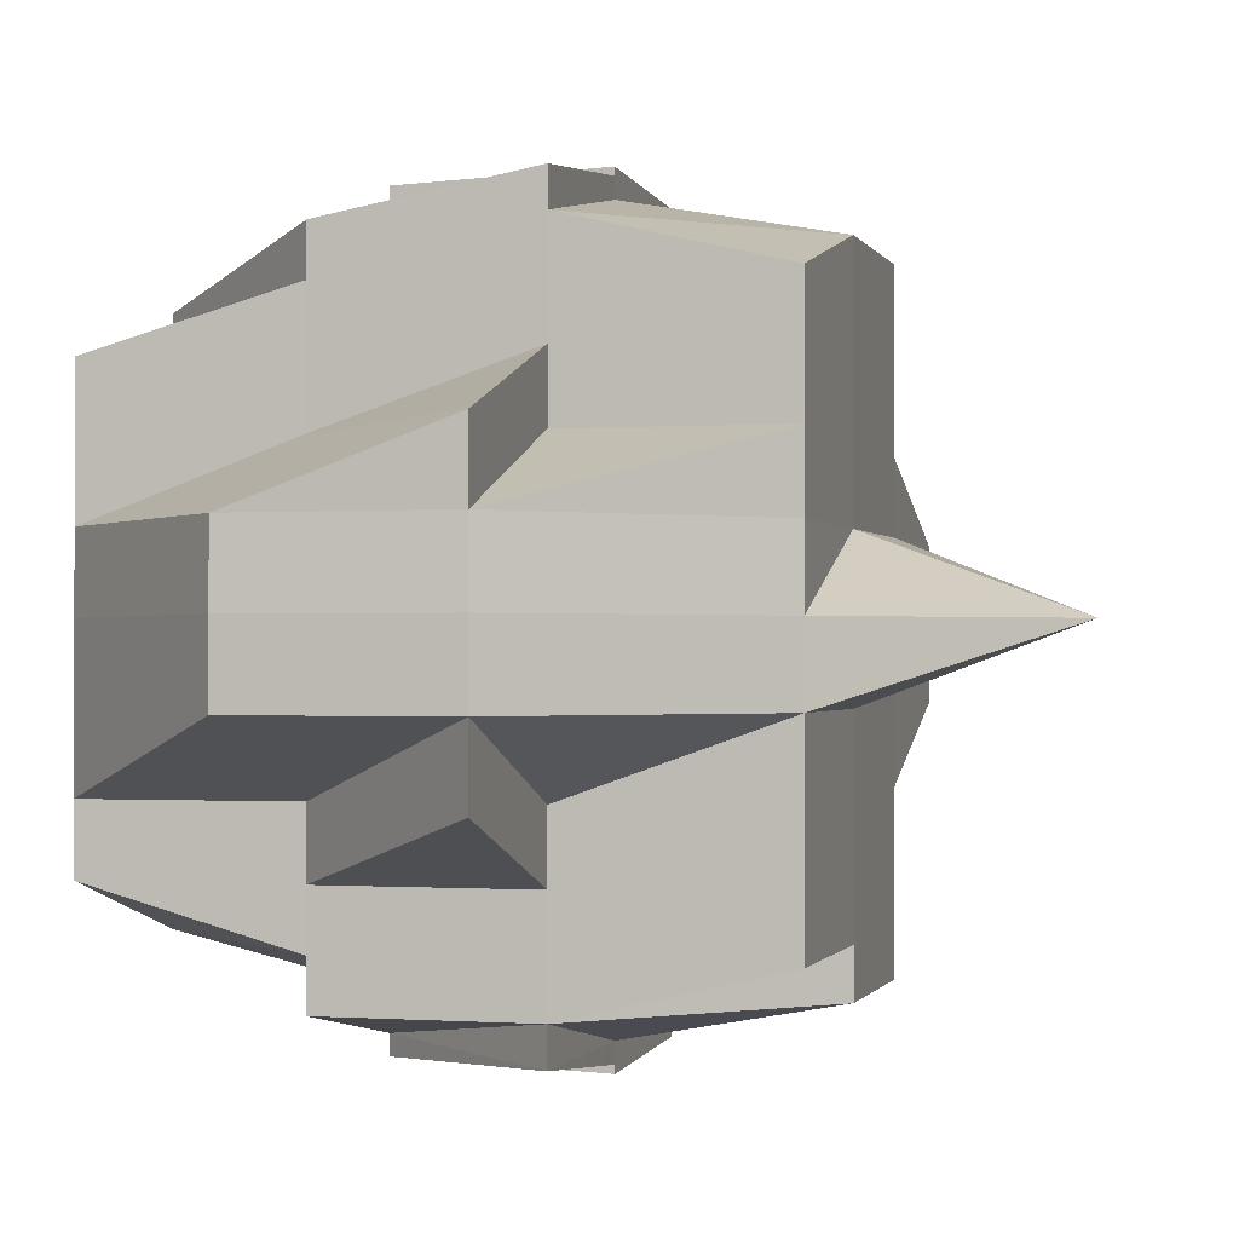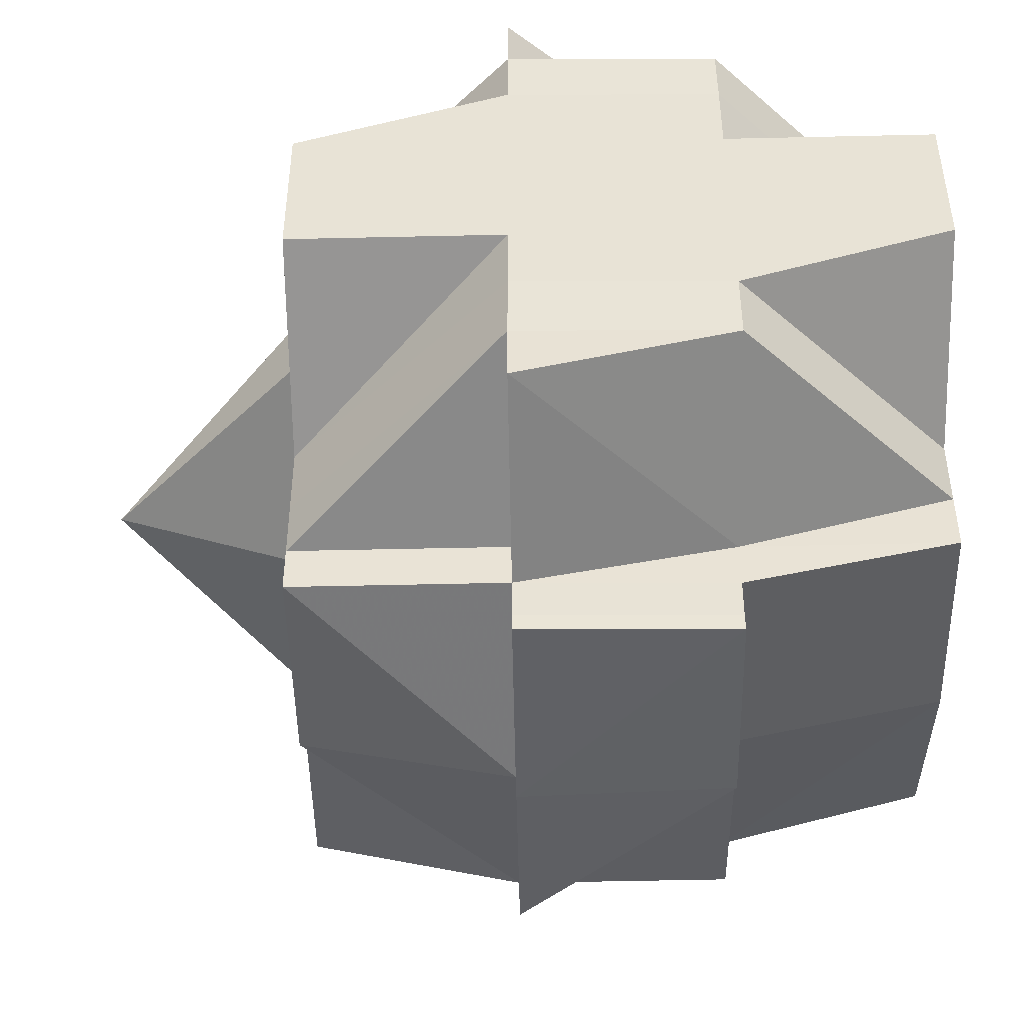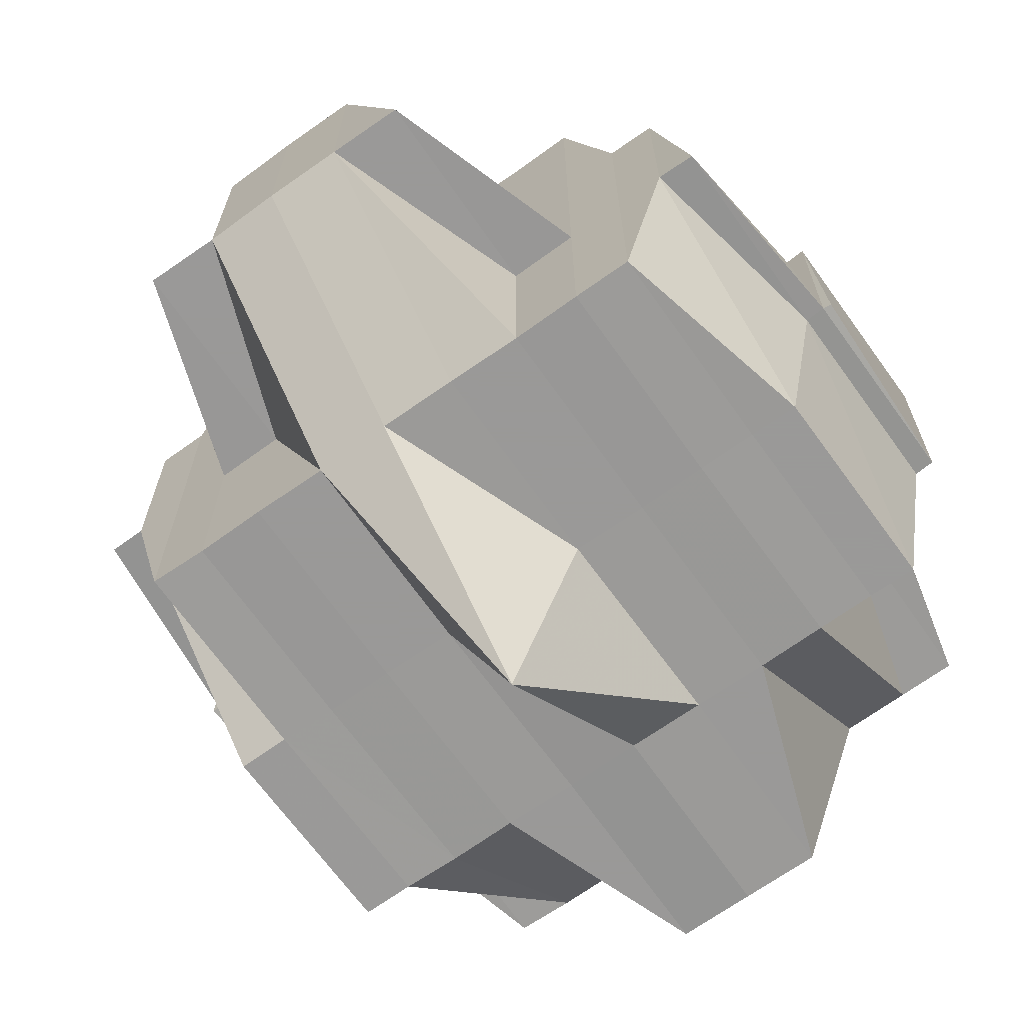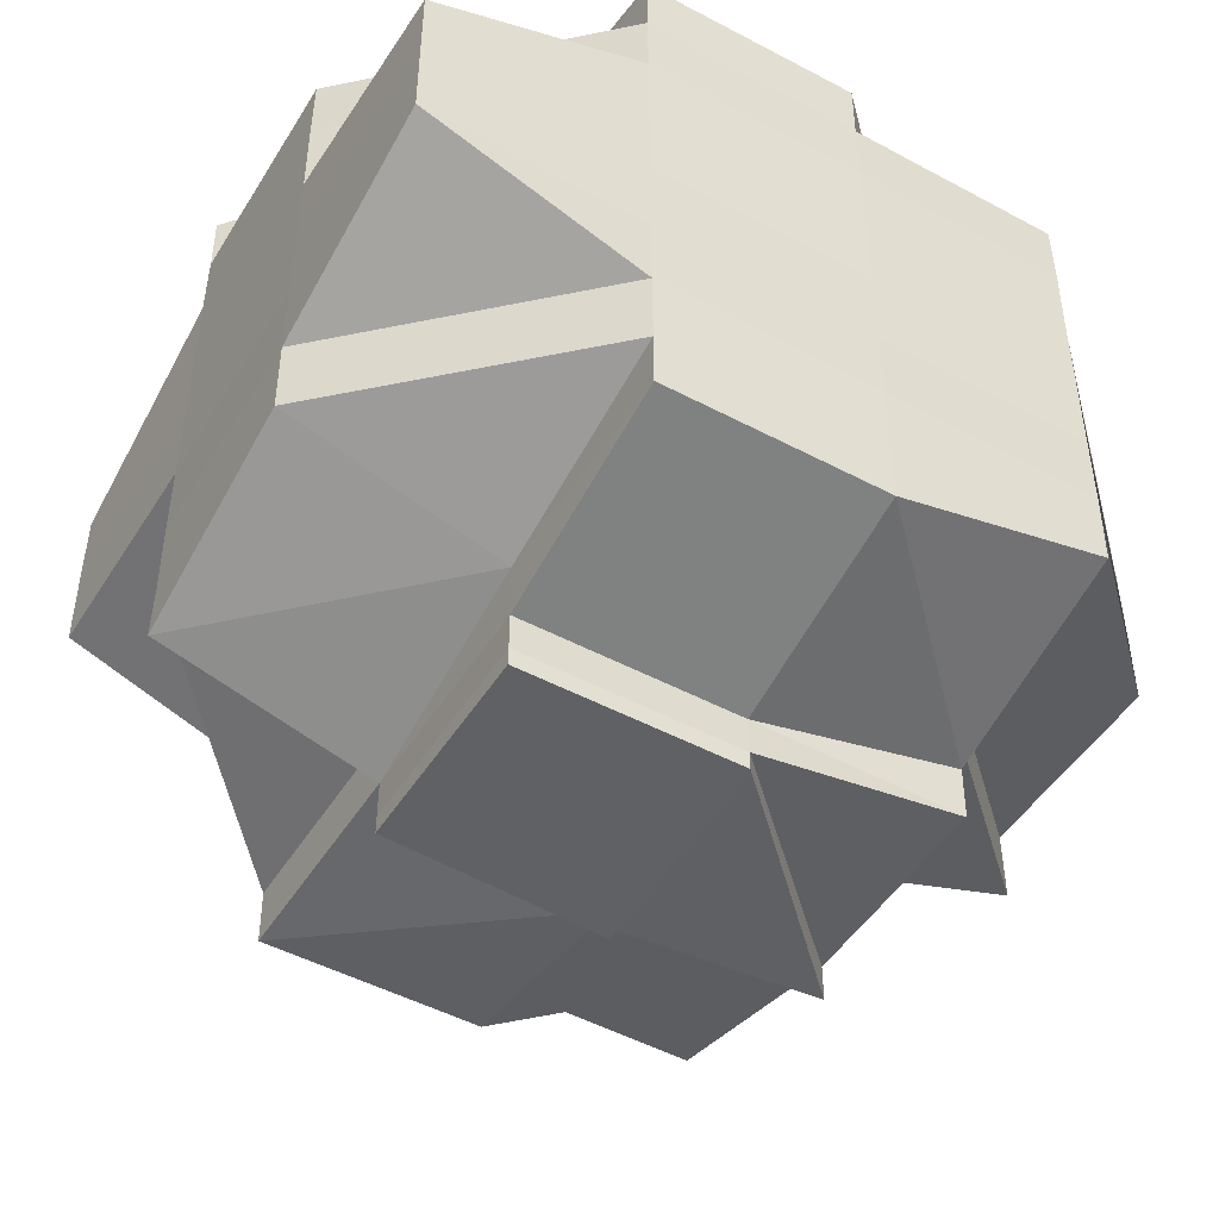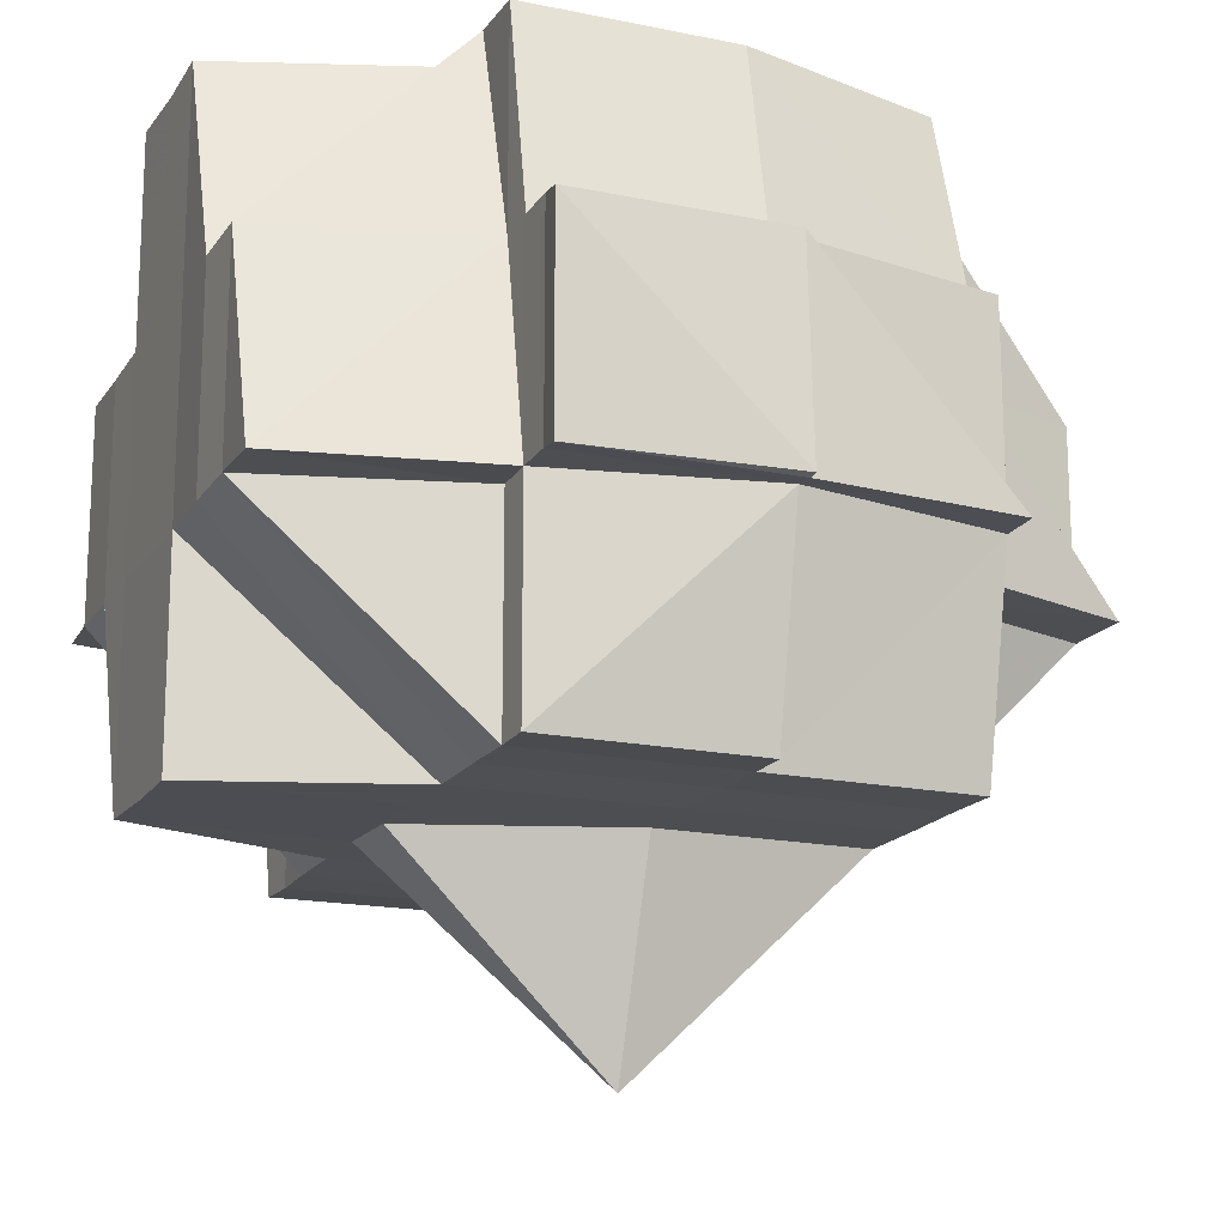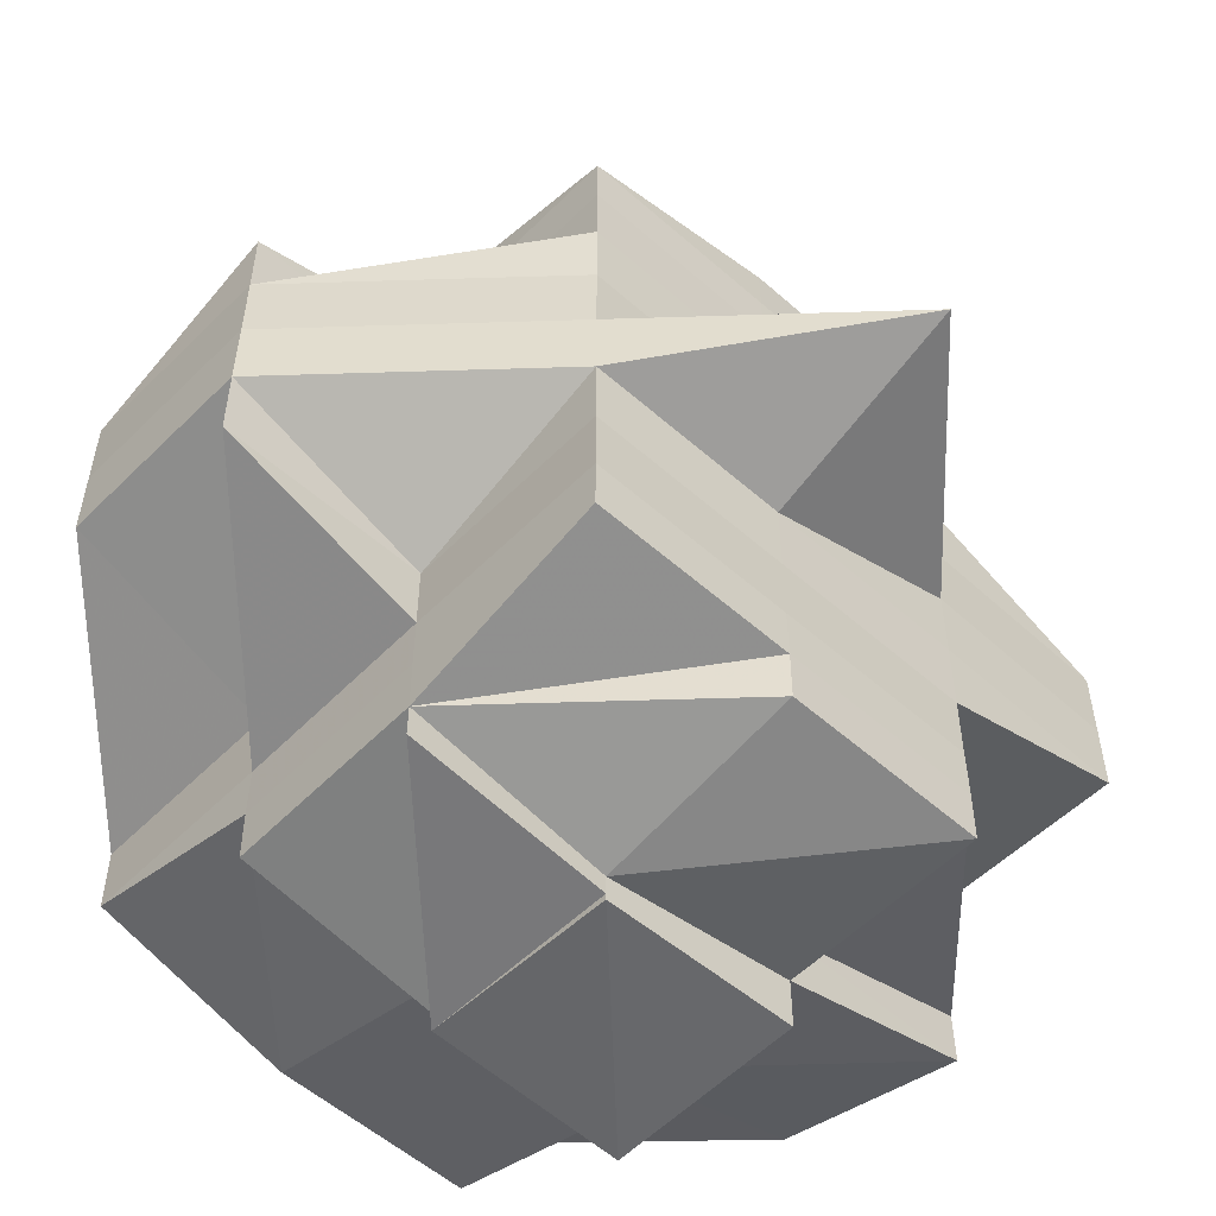
<metadata>
{"format":"obj","ext":"obj","renderer":"f3d","projection":"perspective","resolution":1024,"background":"white","views":[{"elev":-0.7,"azim":-75.3,"up":"+Z"},{"elev":-47.5,"azim":91.1,"up":"+Z"},{"elev":-68.4,"azim":-54.7,"up":"+Y"},{"elev":-48.5,"azim":148.9,"up":"+Z"},{"elev":-16.9,"azim":157.4,"up":"+Y"},{"elev":-54.6,"azim":-43.3,"up":"+Z"}]}
</metadata>
<code>
o 2310
v 2250 1888 14.52
v 2250 1888 14.52
v 2250 1888 14.52
v 2250 1888 14.52
v 2250 1888 14.52
v 2250 1888 14.52
v 2250 1888 14.52
v 2250 1888 14.52
v 2250 1888 14.52
v 2250 1888 14.52
v 2250 1888 14.52
v 2250 1888 14.52
v 2250 1888 14.52
v 2250 1888 14.52
v 2250 1888 14.52
v 2250 1888 14.52
v 2250 1888 14.52
v 2250 1888 14.52
v 2250 1888 14.52
v 2250 1888 14.52
v 2250 1888 14.52
v 2250 1888 14.52
v 2250 1888 14.52
v 2250 1888 14.52
v 2250 1888 14.52
v 2250 1888 14.52
v 2250 1888 14.52
v 2250 1888 14.52
v 2250 1888 14.52
v 2250 1888 14.52
v 2250 1888 14.52
v 2250 1888 14.52
v 2250 1888 14.52
v 2250 1888 14.52
v 2250 1888 14.52
v 2250 1888 14.52
v 2250 1888 14.53
v 2250 1888 14.53
v 2250 1888 14.53
v 2250 1888 14.53
v 2250 1888 14.52
v 2250 1888 14.52
v 2250 1888 14.52
v 2250 1888 14.52
v 2250 1888 14.52
v 2250 1888 14.53
v 2250 1888 14.53
v 2250 1888 14.53
v 2250 1888 14.53
v 2250 1888 14.53
v 2250 1888 14.53
v 2250 1888 14.53
v 2250 1888 14.53
v 2250 1888 14.53
v 2250 1888 14.53
v 2250 1888 14.53
v 2250 1888 14.54
v 2250 1888 14.53
v 2250 1888 14.53
v 2250 1888 14.54
v 2250 1888 14.54
v 2250 1888 14.53
v 2250 1888 14.54
v 2250 1888 14.54
v 2250 1888 14.53
v 2250 1888 14.53
v 2250 1888 14.53
v 2250 1888 14.53
v 2250 1888 14.53
v 2250 1888 14.53
v 2250 1888 14.53
v 2250 1888 14.52
v 2250 1888 14.52
v 2250 1888 14.52
v 2250 1888 14.52
v 2250 1888 14.52
v 2250 1888 14.52
v 2250 1888 14.52
v 2250 1888 14.52
v 2250 1888 14.52
v 2250 1888 14.52
v 2250 1888 14.52
v 2250 1888 14.52
v 2250 1888 14.52
v 2250 1888 14.52
v 2250 1888 14.53
v 2250 1888 14.52
v 2250 1888 14.53
v 2250 1888 14.53
v 2250 1888 14.53
v 2250 1888 14.52
v 2250 1888 14.53
v 2250 1888 14.52
v 2250 1888 14.52
v 2250 1888 14.52
v 2250 1888 14.52
v 2250 1888 14.52
v 2250 1888 14.52
v 2250 1888 14.52
v 2250 1888 14.52
v 2250 1888 14.52
v 2250 1888 14.52
v 2250 1888 14.52
v 2250 1888 14.52
v 2250 1888 14.52
v 2250 1888 14.52
v 2250 1888 14.52
v 2250 1888 14.52
v 2250 1888 14.52
v 2250 1888 14.52
v 2250 1888 14.52
v 2250 1888 14.52
v 2250 1888 14.52
v 2250 1888 14.52
v 2250 1888 14.52
v 2250 1888 14.53
v 2250 1888 14.52
v 2250 1888 14.52
v 2250 1888 14.52
v 2250 1888 14.52
v 2250 1888 14.52
v 2250 1888 14.52
v 2250 1888 14.52
v 2250 1888 14.52
v 2250 1888 14.52
v 2250 1888 14.52
v 2250 1888 14.52
v 2250 1888 14.52
v 2250 1888 14.52
v 2250 1888 14.53
v 2250 1888 14.53
v 2250 1888 14.53
v 2250 1888 14.53
v 2250 1888 14.53
v 2250 1888 14.53
v 2250 1888 14.53
v 2250 1888 14.53
v 2250 1888 14.53
v 2250 1888 14.53
v 2250 1888 14.53
v 2250 1888 14.53
v 2250 1888 14.53
v 2250 1888 14.53
v 2250 1888 14.53
v 2250 1888 14.53
v 2250 1888 14.53
v 2250 1888 14.53
v 2250 1888 14.53
v 2250 1888 14.53
v 2250 1888 14.54
v 2250 1888 14.54
v 2250 1888 14.54
v 2250 1888 14.54
v 2250 1888 14.54
v 2250 1888 14.54
v 2250 1888 14.54
v 2250 1888 14.55
v 2250 1888 14.55
v 2250 1888 14.55
v 2250 1888 14.55
v 2250 1888 14.55
v 2250 1888 14.55
v 2250 1888 14.55
v 2250 1888 14.55
v 2250 1888 14.55
v 2250 1888 14.55
v 2250 1888 14.55
v 2250 1888 14.55
v 2250 1888 14.55
v 2250 1888 14.55
v 2250 1888 14.55
v 2250 1888 14.55
v 2250 1888 14.55
v 2250 1888 14.55
v 2250 1888 14.55
v 2250 1888 14.55
v 2250 1888 14.55
v 2250 1888 14.55
v 2250 1888 14.55
v 2250 1888 14.55
v 2250 1888 14.55
v 2250 1888 14.55
v 2250 1888 14.55
v 2250 1888 14.55
v 2250 1888 14.55
v 2250 1888 14.55
v 2250 1888 14.55
v 2250 1888 14.55
v 2250 1888 14.55
v 2250 1888 14.55
v 2250 1888 14.55
v 2250 1888 14.55
v 2250 1888 14.55
v 2250 1888 14.55
v 2250 1888 14.55
v 2250 1888 14.55
v 2250 1888 14.55
v 2250 1888 14.55
v 2250 1888 14.55
v 2250 1888 14.55
v 2250 1888 14.55
v 2250 1888 14.55
v 2250 1888 14.55
v 2250 1888 14.55
v 2250 1888 14.55
v 2250 1888 14.55
v 2250 1888 14.55
v 2250 1888 14.55
v 2250 1888 14.55
v 2250 1888 14.55
v 2250 1888 14.55
v 2250 1888 14.55
v 2250 1888 14.55
v 2250 1888 14.55
v 2250 1888 14.54
v 2250 1888 14.54
v 2250 1888 14.54
v 2250 1888 14.55
v 2250 1888 14.55
v 2250 1888 14.54
v 2250 1888 14.55
v 2250 1888 14.55
v 2250 1888 14.54
v 2250 1888 14.54
v 2250 1888 14.55
v 2250 1888 14.55
v 2250 1888 14.55
v 2250 1888 14.55
v 2250 1888 14.55
v 2250 1888 14.55
v 2250 1888 14.55
v 2250 1888 14.55
v 2250 1888 14.55
v 2250 1888 14.55
v 2250 1888 14.55
v 2250 1888 14.55
v 2250 1888 14.55
v 2250 1888 14.54
v 2250 1888 14.55
v 2250 1888 14.54
v 2250 1888 14.54
v 2250 1888 14.54
v 2250 1888 14.54
v 2250 1888 14.54
v 2250 1888 14.54
v 2250 1888 14.53
v 2250 1888 14.54
v 2250 1888 14.54
v 2250 1888 14.54
v 2250 1888 14.54
v 2250 1888 14.54
v 2250 1888 14.54
v 2250 1888 14.55
v 2250 1888 14.55
v 2250 1888 14.55
v 2250 1888 14.55
v 2250 1888 14.54
v 2250 1888 14.54
v 2250 1888 14.55
v 2250 1888 14.54
v 2250 1888 14.54
v 2250 1888 14.54
v 2250 1888 14.53
v 2250 1888 14.54
v 2250 1888 14.54
v 2250 1888 14.53
v 2250 1888 14.53
v 2250 1888 14.54
v 2250 1888 14.53
v 2250 1888 14.52
v 2250 1888 14.52
v 2250 1888 14.52
v 2250 1888 14.52
v 2250 1888 14.52
v 2250 1888 14.52
v 2250 1888 14.52
v 2250 1888 14.52
v 2250 1888 14.52
v 2250 1888 14.52
v 2250 1888 14.52
v 2250 1888 14.52
v 2250 1888 14.52
v 2250 1888 14.53
v 2250 1888 14.53
v 2250 1888 14.52
v 2250 1888 14.54
v 2250 1888 14.54
v 2250 1888 14.54
v 2250 1888 14.54
v 2250 1888 14.55
v 2250 1888 14.55
v 2250 1888 14.54
v 2250 1888 14.55
v 2250 1888 14.55
v 2250 1888 14.55
v 2250 1888 14.55
v 2250 1888 14.55
v 2250 1888 14.55
v 2250 1888 14.55
v 2250 1888 14.55
v 2250 1888 14.55
v 2250 1888 14.55
v 2250 1888 14.55
v 2250 1888 14.55
v 2250 1888 14.55
v 2250 1888 14.55
v 2250 1888 14.55
v 2250 1888 14.55
v 2250 1888 14.55
v 2250 1888 14.55
f 1 2 3
f 1 4 5
f 6 7 3
f 8 9 6
f 9 10 11
f 11 12 13
f 12 14 7
f 12 15 14
f 16 17 13
f 17 18 19
f 20 21 15
f 22 20 12
f 20 23 12
f 24 22 25
f 26 27 20
f 28 29 24
f 29 30 20
f 31 32 29
f 29 33 30
f 34 33 29
f 33 35 30
f 30 35 36
f 34 37 33
f 33 38 35
f 37 38 33
f 39 37 34
f 38 40 35
f 35 40 41
f 35 42 43
f 44 43 45
f 40 46 42
f 40 47 46
f 38 48 40
f 37 49 38
f 50 48 51
f 52 53 48
f 48 54 40
f 54 55 40
f 48 56 54
f 53 57 56
f 58 56 48
f 56 59 54
f 54 59 55
f 56 60 59
f 61 60 56
f 59 62 55
f 61 63 60
f 60 64 59
f 59 64 62
f 60 63 64
f 55 62 65
f 55 65 66
f 67 68 66
f 66 69 70
f 71 70 72
f 73 67 74
f 75 73 76
f 41 74 76
f 23 76 77
f 76 78 79
f 80 79 81
f 82 76 80
f 76 74 83
f 74 84 83
f 85 86 84
f 84 87 83
f 86 88 89
f 84 89 87
f 90 89 84
f 83 87 91
f 89 92 93
f 83 91 94
f 95 94 96
f 97 98 94
f 94 91 99
f 94 99 100
f 87 101 91
f 91 101 102
f 91 103 104
f 101 105 103
f 100 104 106
f 107 106 108
f 109 100 107
f 100 110 111
f 110 112 113
f 99 114 112
f 115 116 101
f 99 117 118
f 118 119 120
f 117 121 114
f 122 117 123
f 124 125 117
f 126 127 121
f 117 126 128
f 129 126 117
f 129 130 126
f 126 39 34
f 130 39 126
f 131 130 129
f 101 131 129
f 132 131 101
f 130 133 39
f 133 134 39
f 39 134 37
f 135 133 130
f 134 49 37
f 135 136 133
f 137 138 134
f 139 135 130
f 131 139 130
f 49 140 141
f 142 139 131
f 132 142 131
f 139 143 135
f 143 136 135
f 142 144 139
f 144 143 139
f 145 142 132
f 89 145 132
f 65 145 89
f 136 146 147
f 65 148 145
f 145 149 142
f 149 144 142
f 148 149 145
f 62 148 65
f 148 150 149
f 62 151 148
f 151 150 148
f 64 151 62
f 151 152 150
f 150 153 149
f 149 153 144
f 64 154 151
f 154 152 151
f 63 154 64
f 152 155 156
f 157 158 155
f 154 159 152
f 63 160 154
f 160 159 154
f 161 160 63
f 161 162 160
f 163 162 164
f 162 165 166
f 159 167 157
f 168 169 165
f 168 170 169
f 171 172 170
f 173 174 168
f 174 171 175
f 176 175 168
f 177 178 176
f 178 179 180
f 181 173 182
f 183 182 184
f 182 185 186
f 182 187 185
f 188 180 187
f 189 188 190
f 191 192 190
f 192 193 194
f 190 188 195
f 195 188 196
f 195 187 197
f 198 195 199
f 200 197 201
f 200 195 202
f 203 190 204
f 204 205 206
f 204 200 207
f 208 203 204
f 208 204 209
f 210 203 208
f 210 208 211
f 211 208 209
f 212 203 210
f 213 214 211
f 215 213 216
f 211 209 217
f 167 212 210
f 218 212 167
f 218 219 212
f 212 219 203
f 217 209 220
f 209 221 222
f 209 222 223
f 217 223 224
f 225 219 226
f 227 228 225
f 175 228 219
f 219 229 230
f 219 231 229
f 232 233 231
f 234 233 235
f 236 235 237
f 238 239 217
f 240 238 153
f 241 217 153
f 153 217 242
f 153 242 144
f 144 242 143
f 242 243 143
f 143 243 136
f 242 244 243
f 243 245 136
f 243 244 245
f 136 245 246
f 245 247 248
f 245 248 146
f 249 244 250
f 244 251 245
f 252 253 244
f 244 207 251
f 253 254 207
f 255 207 244
f 207 256 251
f 207 200 256
f 251 256 257
f 251 257 258
f 256 259 257
f 256 182 259
f 259 182 161
f 259 161 260
f 257 259 260
f 260 161 63
f 260 63 61
f 261 260 61
f 257 260 261
f 258 257 261
f 261 262 263
f 264 265 258
f 258 261 266
f 266 263 140
f 266 261 58
f 267 258 266
f 138 264 267
f 268 258 267
f 267 266 49
f 49 266 269
f 134 267 49
f 246 267 134
f 270 271 272
f 271 273 274
f 275 276 277
f 278 279 280
f 281 282 279
f 283 284 285
f 286 287 288
f 289 290 287
f 159 291 292
f 167 293 291
f 294 167 159
f 295 296 294
f 297 298 167
f 299 297 159
f 300 301 302
f 303 304 305
f 306 307 308
f 308 309 310

</code>
